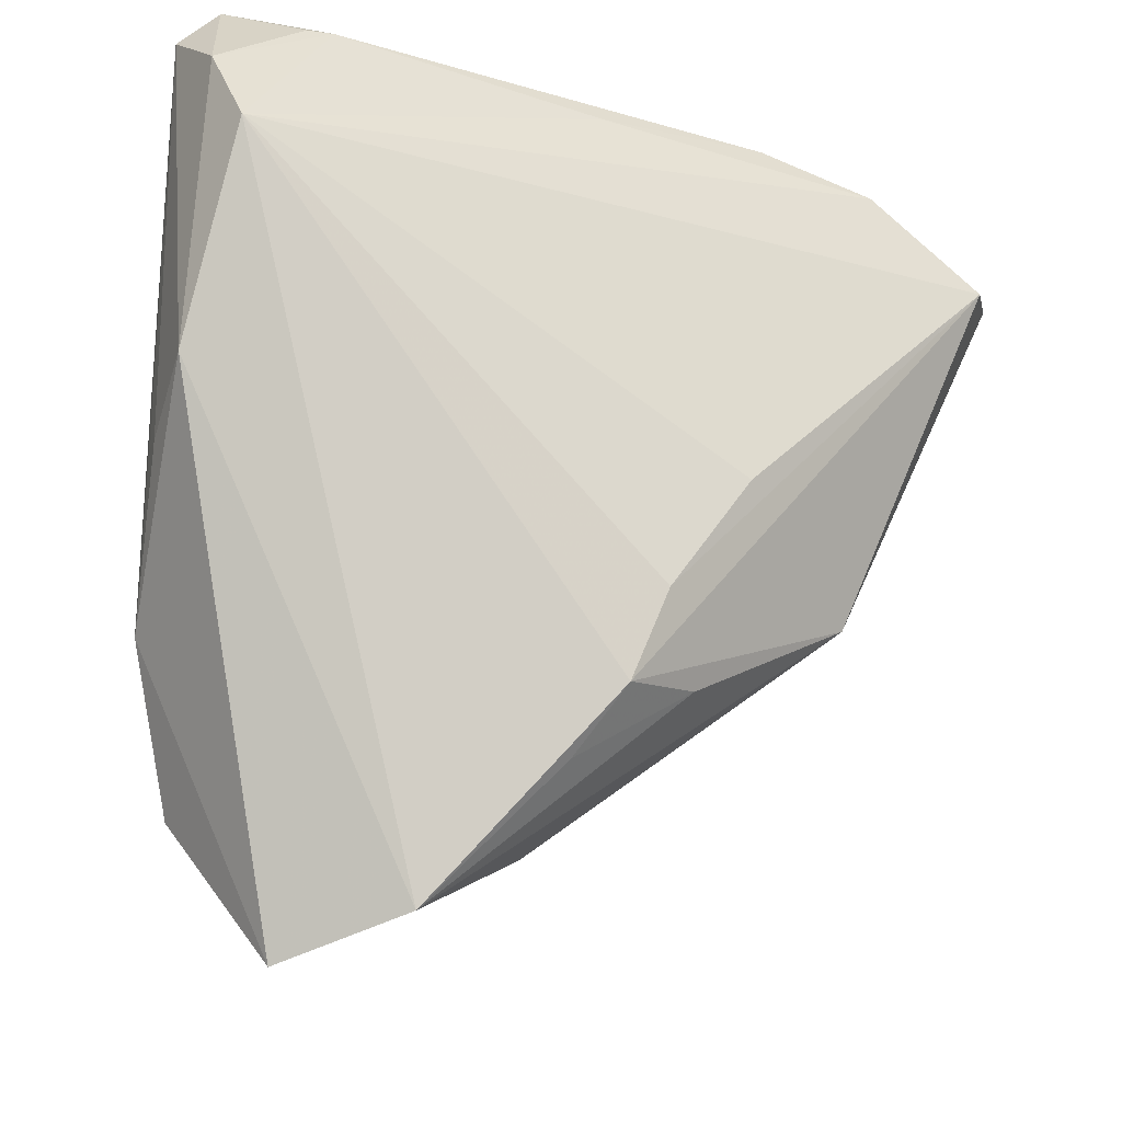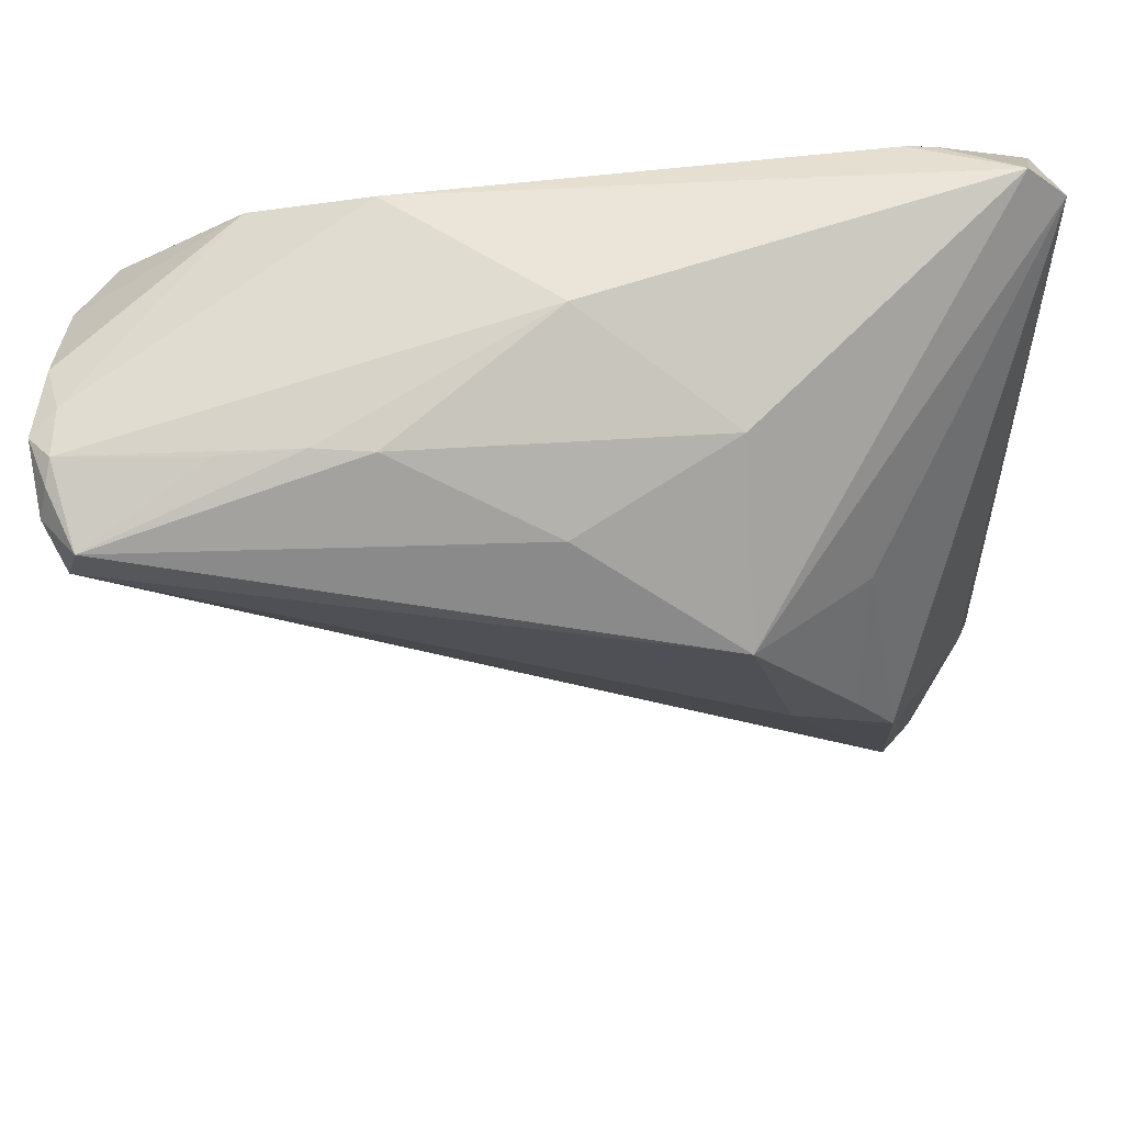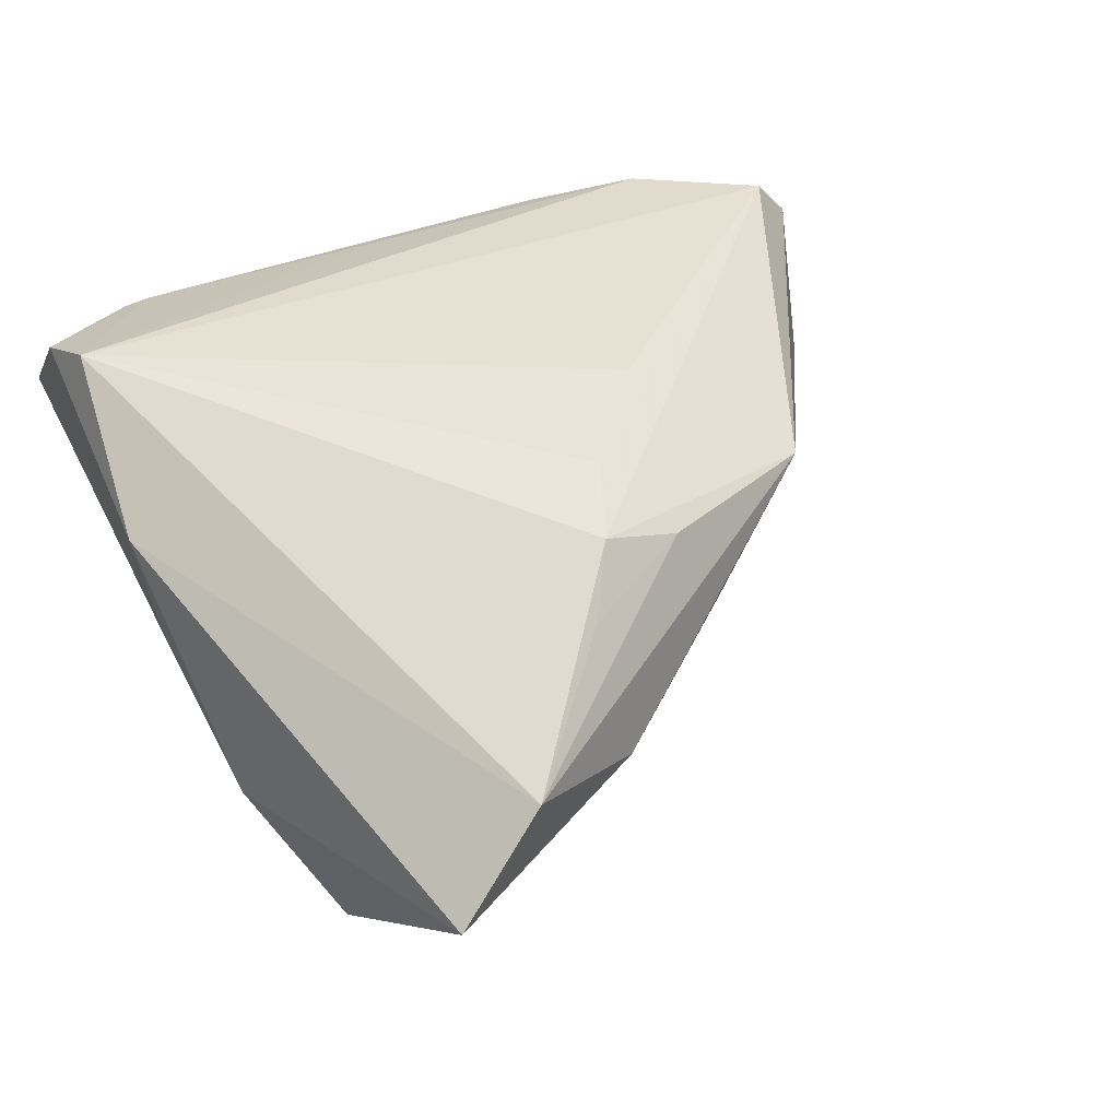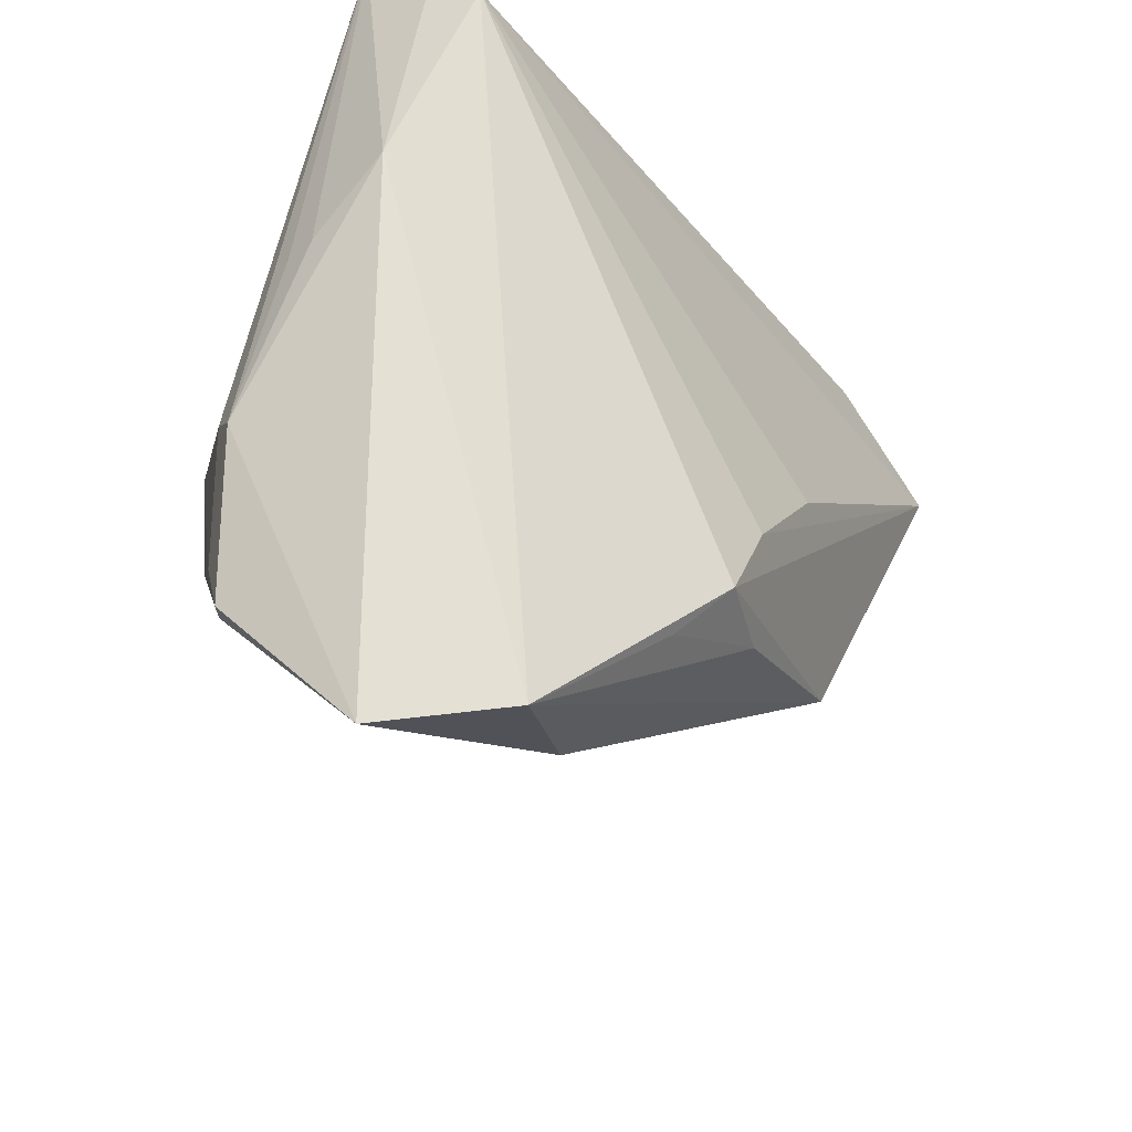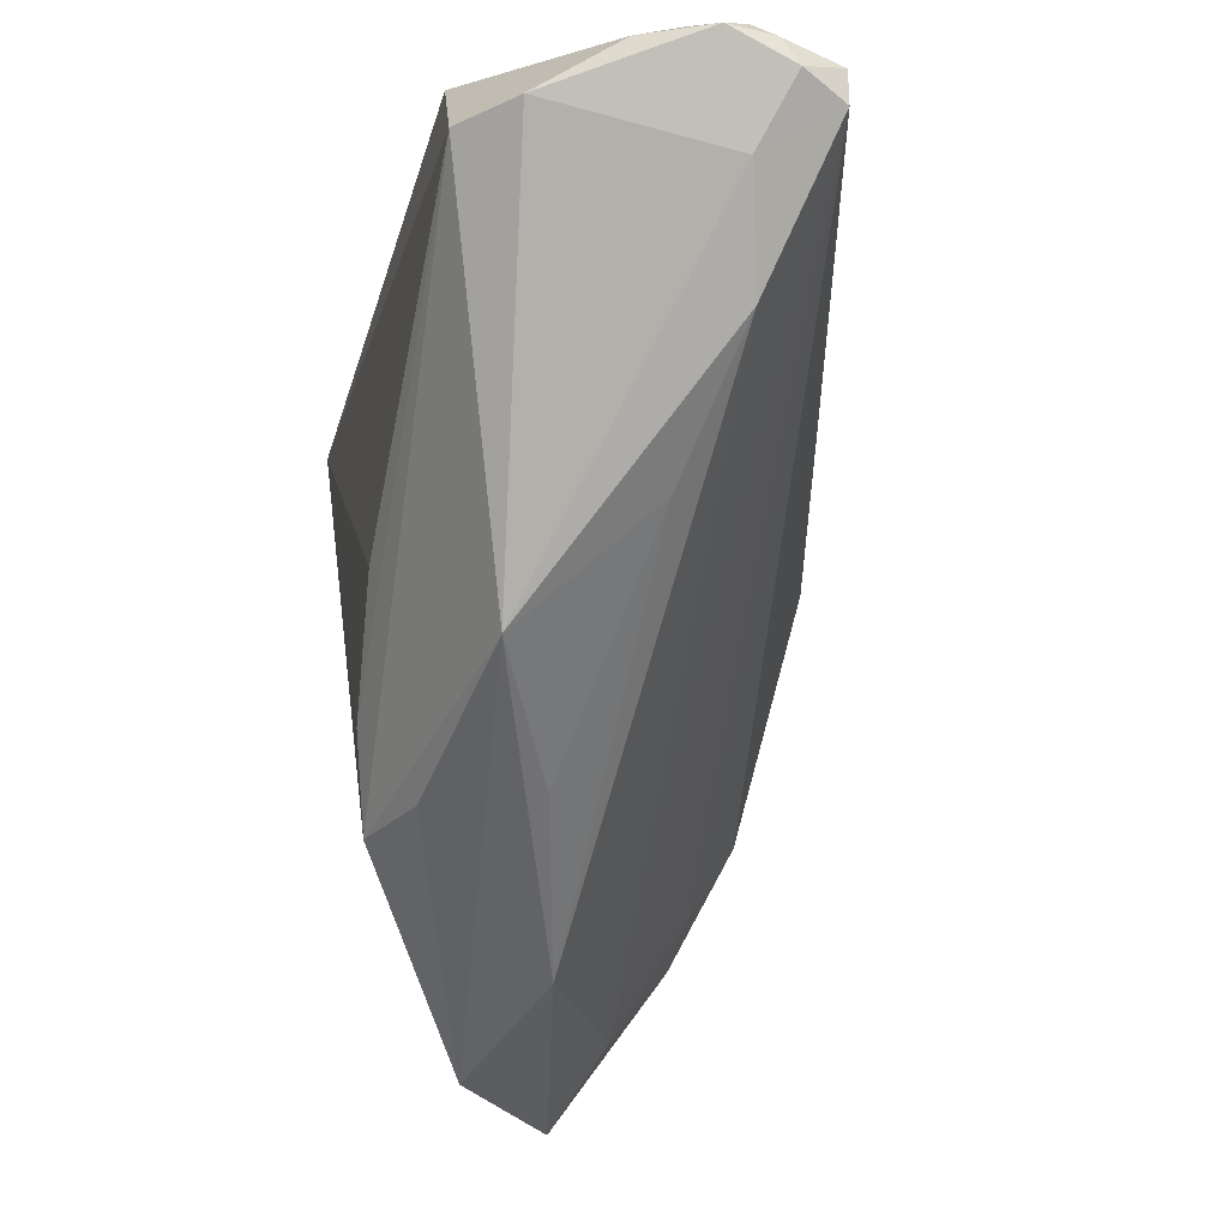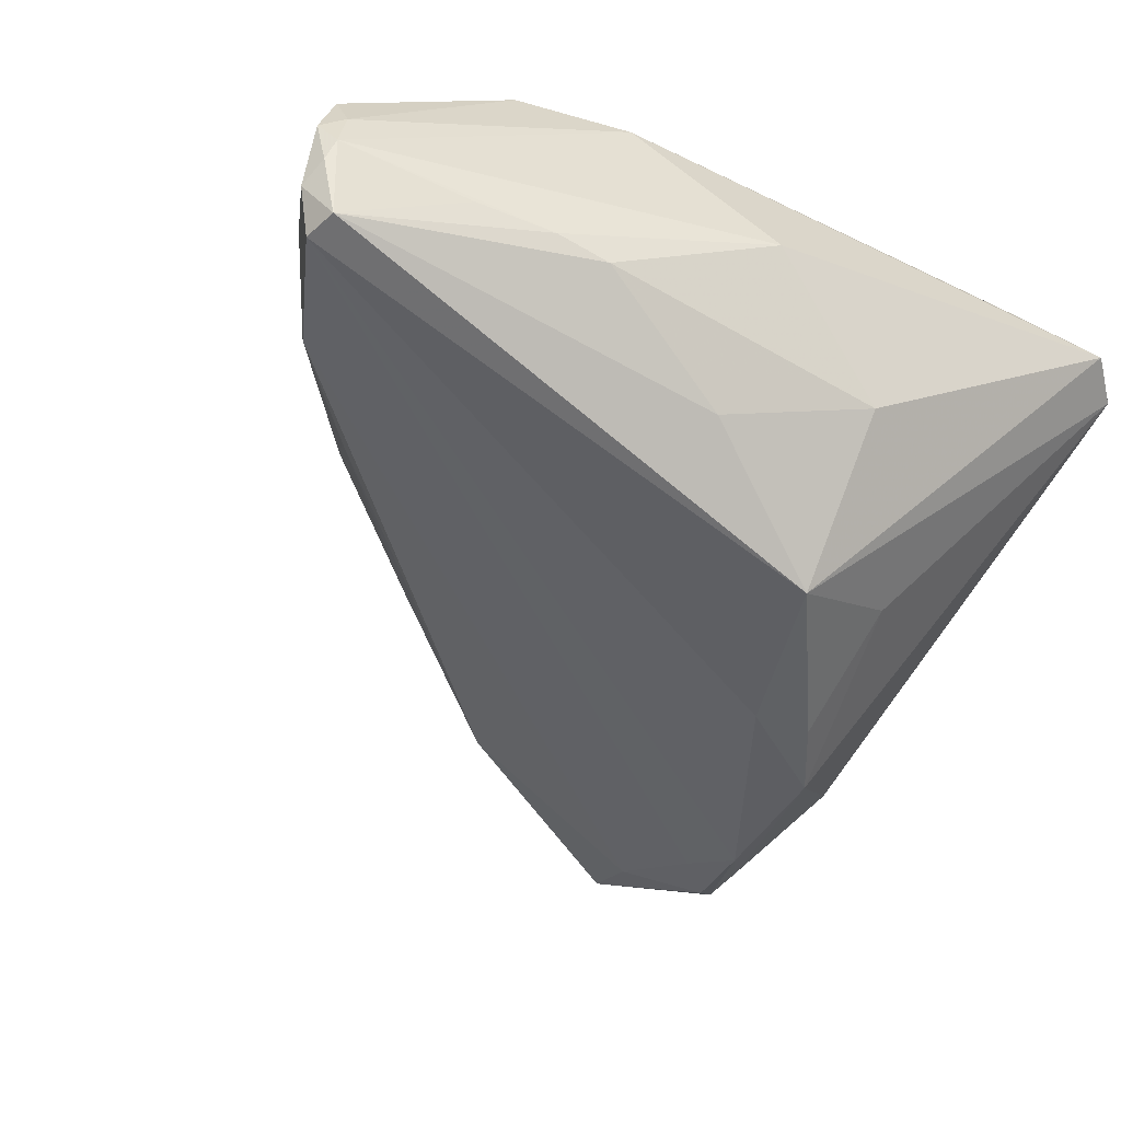
<metadata>
{"format":"obj","ext":"obj","renderer":"f3d","projection":"perspective","resolution":1024,"background":"white","views":[{"elev":-22.9,"azim":-26.7,"up":"+Y"},{"elev":63.9,"azim":173.0,"up":"+Y"},{"elev":43.0,"azim":-23.6,"up":"+Z"},{"elev":-47.2,"azim":-52.7,"up":"+Y"},{"elev":-13.9,"azim":79.9,"up":"+Y"},{"elev":-50.1,"azim":151.5,"up":"+Z"}]}
</metadata>
<code>
v -0.02785 0.03381 0.01361
v 0.01806 -0.03192 0.004077
v 7.176e-05 -0.04731 0.000737
v -0.03983 0.0167 0.02093
v 0.04817 0.005813 -0.009183
v 0.002373 0.03103 0.01555
v 0.04002 0.03045 -0.01
v 0.05567 0.02753 -0.009731
v 0.01204 -0.03237 0.01561
v 0.05668 0.02449 -0.01143
v 0.03529 0.02945 0.01665
v 0.03722 -0.008439 -0.003815
v -0.01991 -0.003401 -0.02749
v 0.03296 -0.02056 0.01062
v 0.04854 0.02011 0.01776
v 0.05496 0.02878 -0.007332
v 0.008549 0.02517 -0.01999
v -0.04042 -0.01 0.001457
v 0.02256 0.03305 0.01459
v -0.02472 -0.01166 -0.02678
v -0.04274 0.03175 0.007501
v -0.02957 -0.04237 -0.01634
v -0.04174 0.02529 0.0165
v 0.006217 0.03651 -0.001261
v 0.006575 -0.02403 0.02093
v 0.0162 -0.0106 0.02093
v -0.02123 0.01093 -0.02048
v -0.03077 0.03353 0.01339
v 0.03117 0.03162 -0.01089
v -0.02616 -0.02917 -0.02309
v -0.03566 -0.02276 -0.01336
v 0.05317 0.02168 0.01195
v 0.0546 0.02208 -0.0161
v -0.02468 -0.0602 -0.002546
v -0.03172 -0.04357 -0.01475
v -0.001447 -0.04123 0.01519
v -0.0383 0.03651 0.007952
v -0.03978 -0.009435 -0.002174
v -0.02306 -0.05056 -0.008902
v 0.05397 0.01721 -0.007638
v 0.05411 0.02856 -0.002093
v -0.03755 -0.02639 -0.01004
v -0.04153 -0.004743 0.01097
v 0.025 0.03177 -0.01213
v 0.05347 0.02607 -0.01628
v -0.0245 -0.03717 -0.01778
v 0.002688 -0.03416 0.01972
v -0.01411 -0.05597 0.008018
v -0.03103 -0.03654 -0.01713
v 0.05498 0.0269 0.003006
v -0.008837 0.0298 -0.01316
v -0.008041 0.01493 -0.0289
v 0.05699 0.02778 -0.004571
v -0.01329 -0.003838 -0.02783
f 34 48 43
f 15 14 32
f 32 11 15
f 48 34 3
f 3 14 48
f 34 39 3
f 39 5 3
f 15 25 47
f 47 14 15
f 20 54 30
f 15 11 4
f 4 47 25
f 43 48 4
f 48 47 4
f 40 32 14
f 14 5 40
f 14 3 2
f 48 14 9
f 14 47 9
f 30 35 49
f 49 20 30
f 31 20 49
f 51 52 37
f 52 54 13
f 54 20 13
f 26 25 15
f 15 4 26
f 26 4 25
f 22 46 39
f 22 39 34
f 34 35 22
f 22 35 30
f 30 46 22
f 12 3 5
f 12 2 3
f 12 5 14
f 14 2 12
f 36 47 48
f 48 9 36
f 36 9 47
f 31 49 42
f 42 49 35
f 42 18 38
f 43 18 42
f 42 34 43
f 42 35 34
f 10 40 33
f 33 40 5
f 30 54 33
f 33 54 52
f 33 46 30
f 33 5 39
f 39 46 33
f 52 51 17
f 17 51 44
f 53 40 10
f 32 40 53
f 1 19 37
f 37 52 21
f 21 20 31
f 21 18 43
f 31 42 21
f 21 42 38
f 38 18 21
f 11 32 50
f 32 53 50
f 8 53 10
f 16 53 8
f 16 8 45
f 45 17 44
f 52 17 45
f 45 33 52
f 10 33 45
f 45 8 10
f 11 19 6
f 19 1 6
f 6 4 11
f 6 1 4
f 4 1 23
f 37 21 23
f 43 4 23
f 23 21 43
f 27 13 20
f 20 21 27
f 52 13 27
f 27 21 52
f 41 50 53
f 41 53 16
f 11 50 41
f 16 19 41
f 41 19 11
f 29 45 44
f 37 19 24
f 24 19 16
f 16 29 24
f 24 29 44
f 24 51 37
f 44 51 24
f 28 1 37
f 37 23 28
f 28 23 1
f 16 45 7
f 7 29 16
f 45 29 7

</code>
